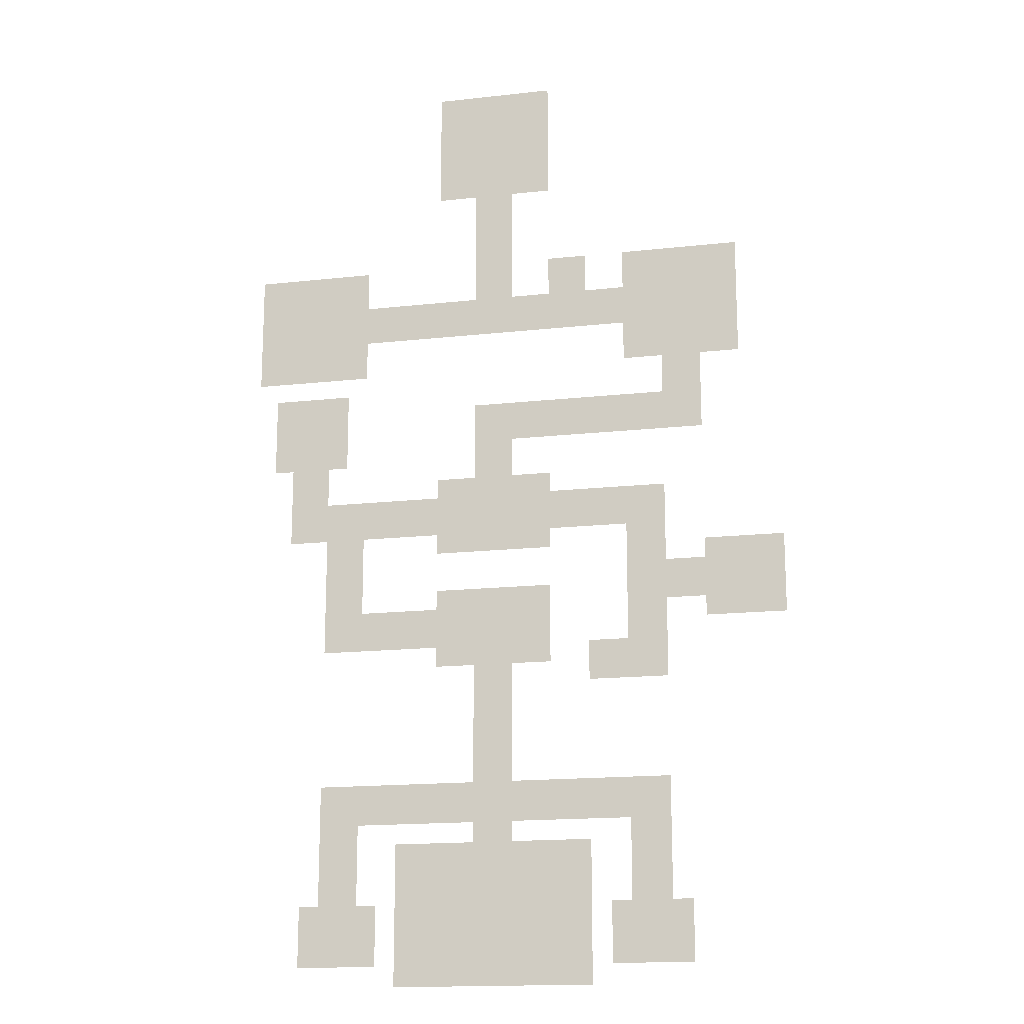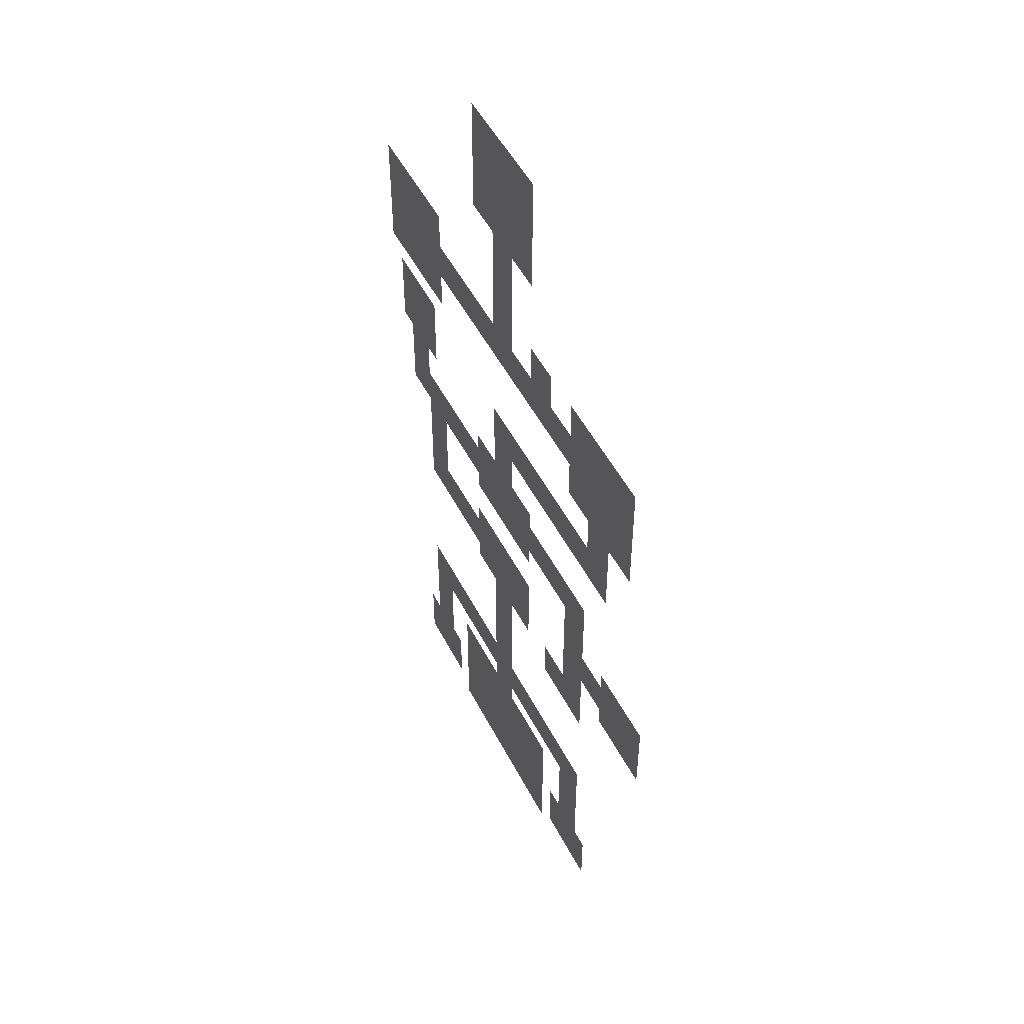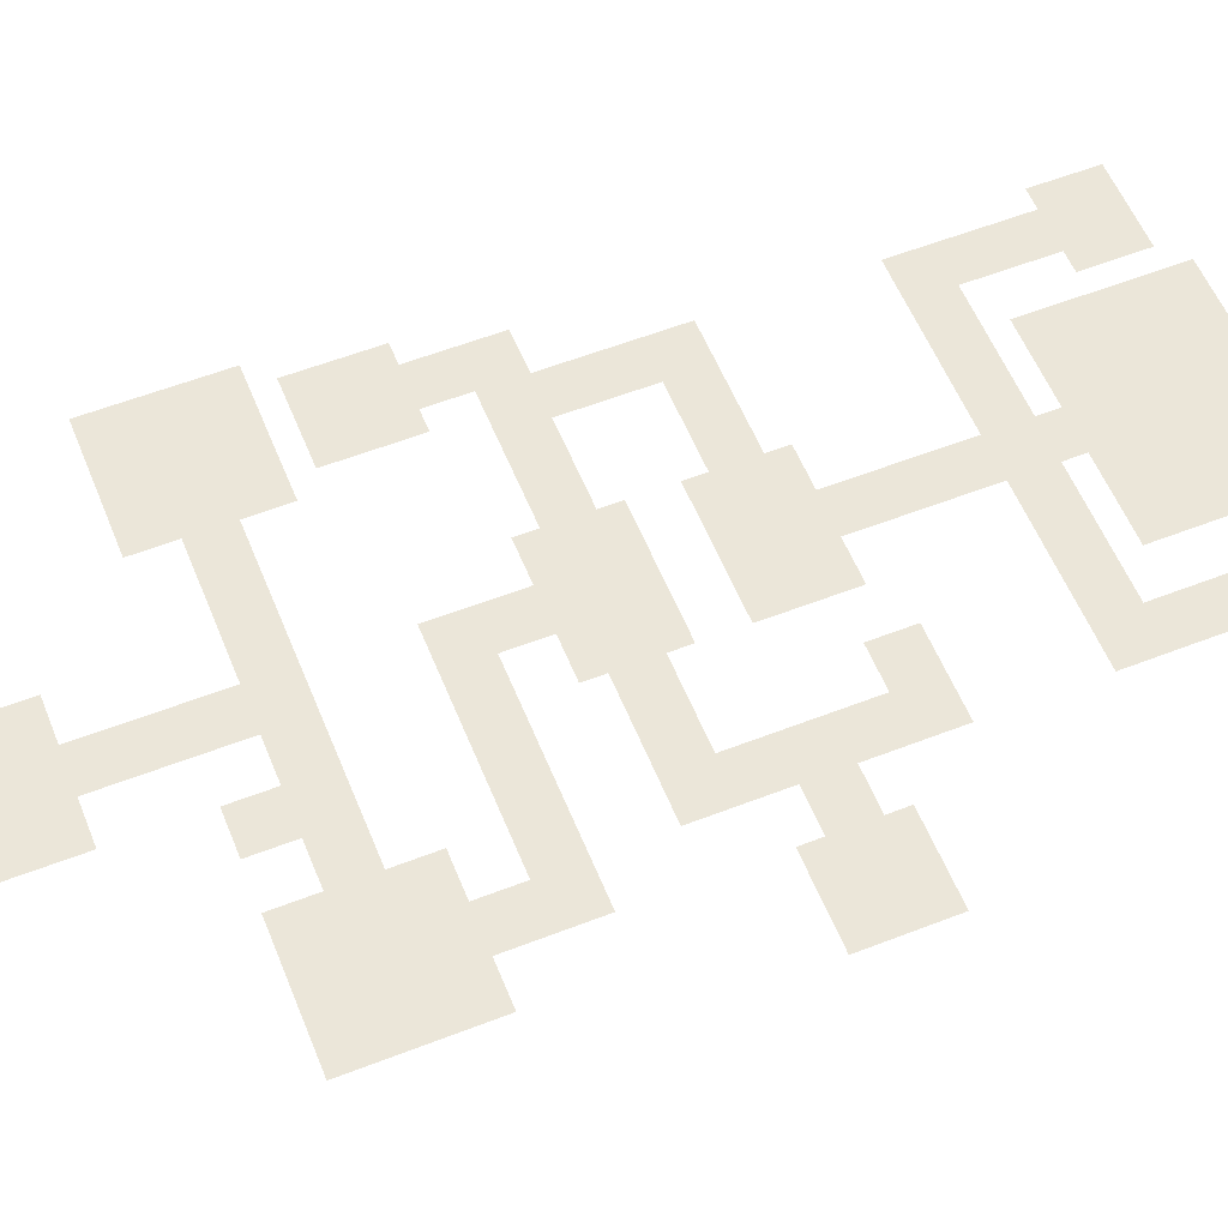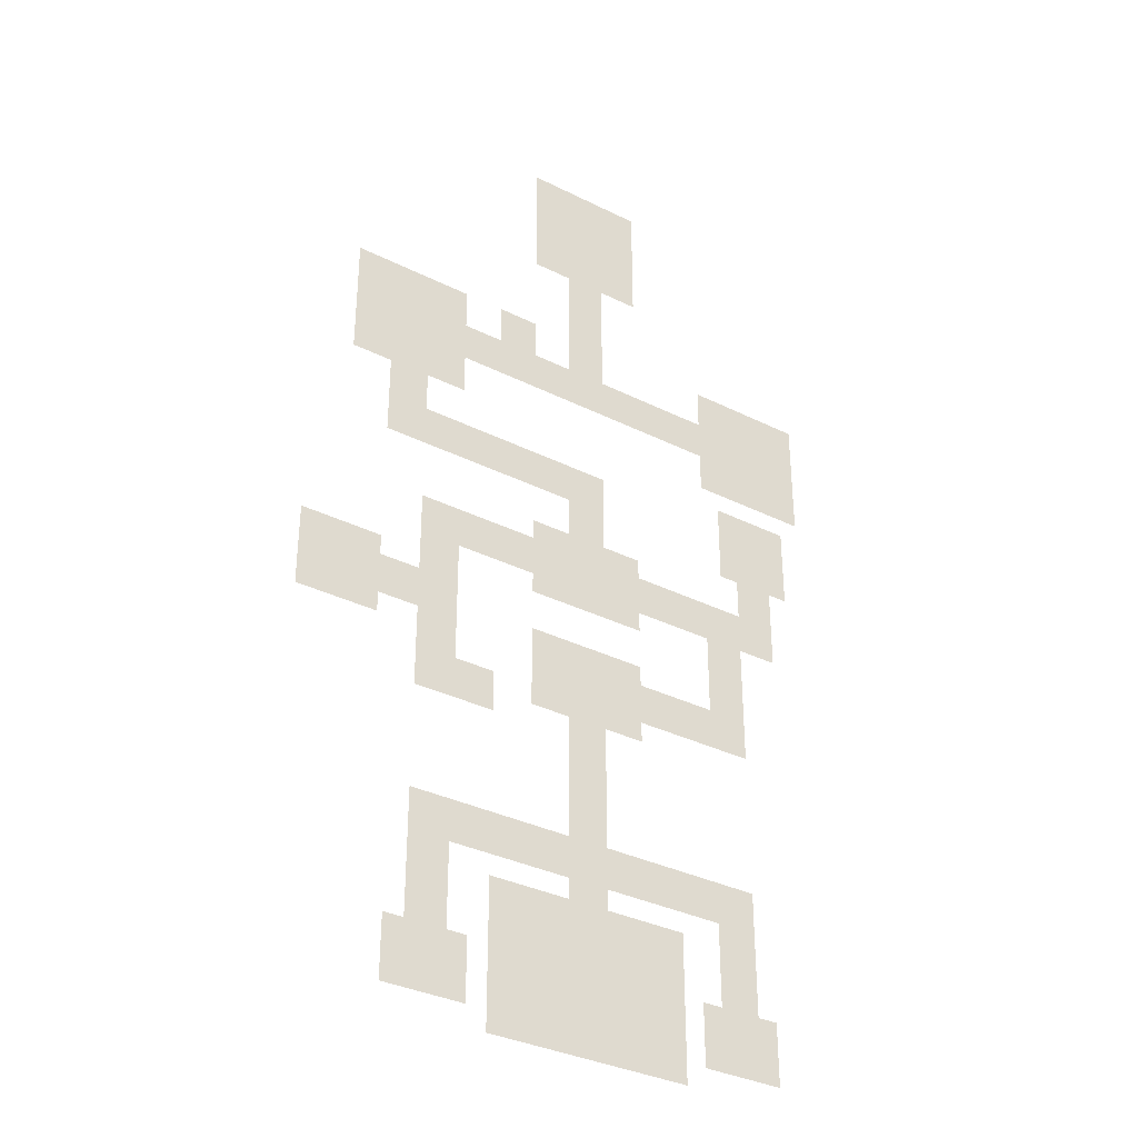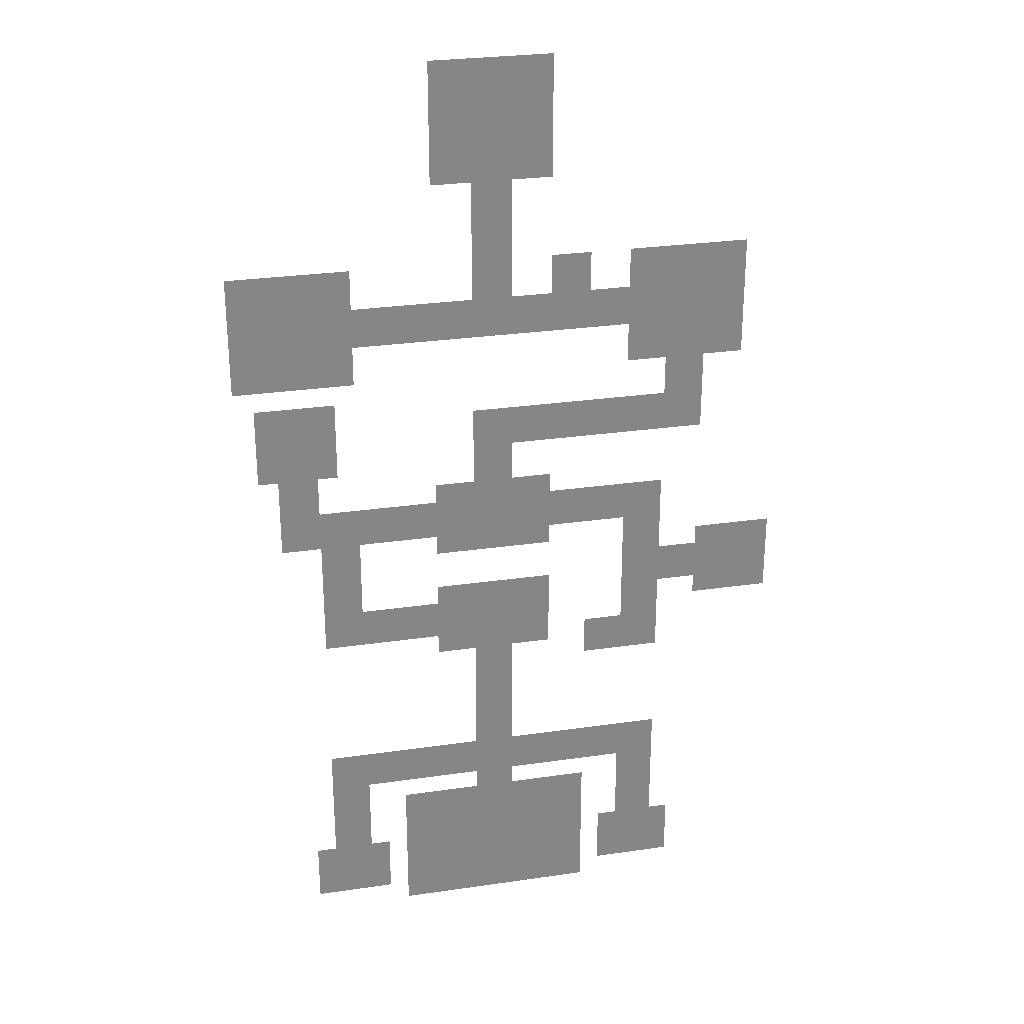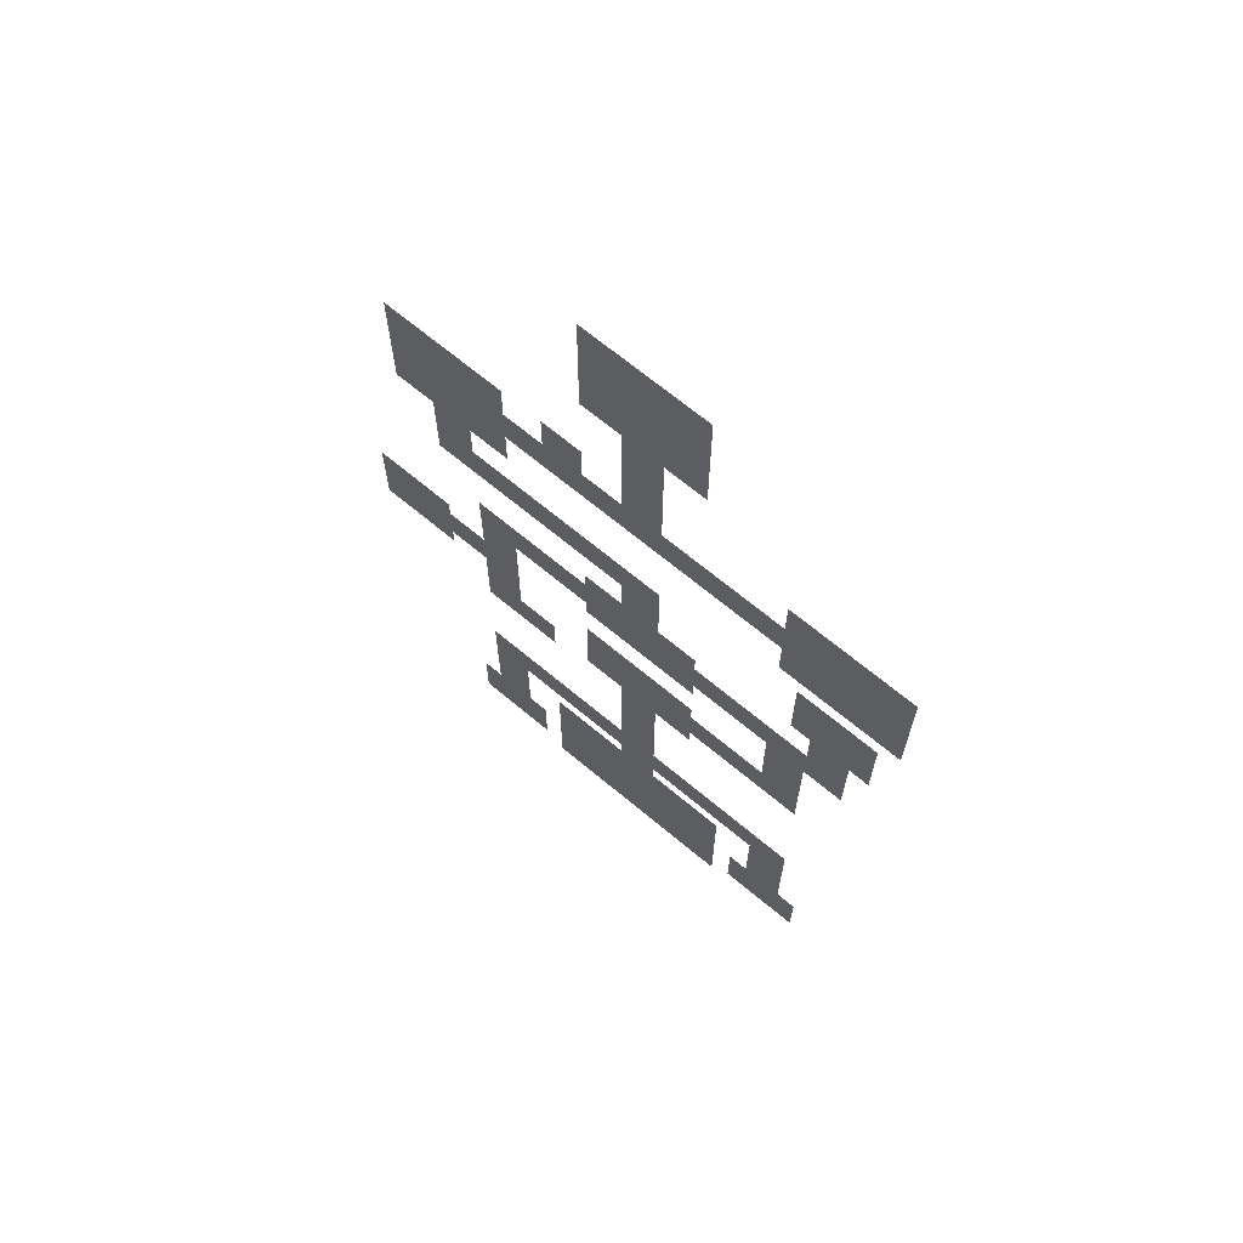
<metadata>
{"format":"obj","ext":"obj","renderer":"f3d","projection":"perspective","resolution":1024,"background":"white","views":[{"elev":-16.3,"azim":12.9,"up":"+Z"},{"elev":50.5,"azim":63.5,"up":"+Z"},{"elev":57.4,"azim":68.0,"up":"+Y"},{"elev":-34.4,"azim":146.1,"up":"+Z"},{"elev":28.0,"azim":-12.5,"up":"+Z"},{"elev":68.1,"azim":-140.1,"up":"+Z"}]}
</metadata>
<code>
g default
v -1440 -0 1440
v 1440 -0 1440
v -1440 0 -1440
v 1440 0 -1440
v 480 0 -1440
v 480 -0 1440
v -480 0 -1440
v -480 -0 1440
v -480 0 -4320
v 480 0 -4320
v -480 0 -5280
v 480 0 -5280
v 1440 0 -4320
v 1440 0 -5280
v 2400 0 -4320
v 2400 0 -5280
v 3360 0 -4320
v 3360 0 -5280
v 1440 0 -3360
v 2400 0 -3360
v 6240 0 -4320
v 6240 0 -5280
v 3360 0 -3360
v 6240 0 -3360
v 3360 0 -6240
v 6240 0 -6240
v 5280 0 -3360
v 5280 0 -4320
v 5280 0 -5280
v 5280 0 -6240
v 4320 0 -3360
v 4320 0 -4320
v 4320 0 -5280
v 4320 0 -6240
v -3360 0 -4320
v -3360 0 -5280
v -6240 0 -4320
v -6240 0 -5280
v -3360 0 -3360
v -6240 0 -3360
v -3360 0 -6240
v -6240 0 -6240
v 4320 0 -7200
v 5280 0 -7200
v 4320 0 -8160
v 5280 0 -8160
v 480 0 -7200
v 480 0 -8160
v -480 0 -7200
v -480 0 -8160
v 480 0 -9120
v -480 0 -9120
v 480 0 -1.104e+04
v -480 0 -1.104e+04
v 1440 0 -9120
v 1440 0 -1.104e+04
v -1440 0 -9120
v -1440 0 -1.104e+04
v 1440 0 -1.056e+04
v 480 0 -1.056e+04
v -480 0 -1.056e+04
v -1440 0 -1.056e+04
v 1440 0 -9600
v 480 0 -9600
v -480 0 -9600
v -1440 0 -9600
v 3360 0 -9600
v 3360 0 -1.056e+04
v 4320 0 -9600
v 4320 0 -1.056e+04
v 3360 0 -1.152e+04
v 4320 0 -1.152e+04
v 3360 0 -1.248e+04
v 4320 0 -1.248e+04
v 5280 0 -1.152e+04
v 5280 0 -1.248e+04
v 7200 0 -1.152e+04
v 7200 0 -1.248e+04
v 5280 0 -1.296e+04
v 7200 0 -1.296e+04
v 5280 0 -1.104e+04
v 7200 0 -1.104e+04
v 3360 0 -1.344e+04
v 4320 0 -1.344e+04
v 3360 0 -1.44e+04
v 4320 0 -1.44e+04
v 2400 0 -1.344e+04
v 2400 0 -1.44e+04
v -4320 0 -9600
v -4320 0 -1.056e+04
v -3360 0 -1.056e+04
v -3360 0 -9600
v -3360 0 -1.248e+04
v -4320 0 -1.248e+04
v -5280 0 -9600
v -5280 0 -1.056e+04
v -4320 0 -8640
v -5280 0 -8640
v -4320 0 -6720
v -5280 0 -6720
v -4800 0 -1.056e+04
v -4800 0 -9600
v -4800 0 -8640
v -4800 0 -6720
v -5760 0 -8640
v -5760 0 -6720
v -3840 0 -8640
v -3840 0 -6720
v -3360 0 -1.344e+04
v -4320 0 -1.344e+04
v -1440 0 -1.248e+04
v -1440 0 -1.344e+04
v -480 0 -1.248e+04
v -480 0 -1.344e+04
v 480 -0 -1.248e+04
v 480 -0 -1.344e+04
v 1440 -0 -1.248e+04
v 1440 -0 -1.344e+04
v -480 0 -1.68e+04
v 480 -0 -1.68e+04
v -1440 0 -1.2e+04
v -480 0 -1.2e+04
v 480 -0 -1.2e+04
v 1440 -0 -1.2e+04
v 1440 -0 -1.392e+04
v 480 -0 -1.392e+04
v -480 0 -1.392e+04
v -1440 0 -1.392e+04
v -480 0 -1.776e+04
v 480 -0 -1.776e+04
v -3360 0 -1.68e+04
v -3360 0 -1.776e+04
v 3360 -0 -1.68e+04
v 3360 -0 -1.776e+04
v 4320 -0 -1.68e+04
v 4320 -0 -1.776e+04
v -4320 0 -1.68e+04
v -4320 0 -1.776e+04
v -3360 0 -1.968e+04
v -4320 0 -1.968e+04
v 3360 -0 -1.968e+04
v 4320 -0 -1.968e+04
v -3360 0 -2.112e+04
v -4320 0 -2.112e+04
v 3360 -0 -2.112e+04
v 4320 -0 -2.112e+04
v -4800 0 -1.968e+04
v -4800 0 -2.112e+04
v -2880 0 -1.968e+04
v -2880 0 -2.112e+04
v 2880 -0 -1.968e+04
v 2880 -0 -2.112e+04
v 4800 -0 -1.968e+04
v 4800 -0 -2.112e+04
v -480 0 -1.824e+04
v 480 -0 -1.824e+04
v -480 0 -2.16e+04
v 480 -0 -2.16e+04
v 2400 -0 -1.824e+04
v 2400 -0 -2.16e+04
v -2400 0 -1.824e+04
v -2400 0 -2.16e+04
g Piso
f 6 2 4 5
f 8 6 5 7
f 1 8 7 3
f 7 5 10 9
f 9 10 12 11
f 12 10 13 14
f 14 13 15 16
f 16 15 17 18
f 15 13 19 20
f 18 17 32 33
f 32 17 23 31
f 18 33 34 25
f 21 28 27 24
f 29 28 21 22
f 30 29 22 26
f 28 32 31 27
f 33 32 28 29
f 34 33 29 30
f 9 11 36 35
f 35 36 38 37
f 35 37 40 39
f 38 36 41 42
f 34 30 44 43
f 43 44 46 45
f 43 45 48 47
f 47 48 50 49
f 50 48 51 52
f 52 51 64 65
f 64 51 55 63
f 52 65 66 57
f 53 60 59 56
f 61 60 53 54
f 62 61 54 58
f 60 64 63 59
f 65 64 60 61
f 66 65 61 62
f 59 63 67 68
f 68 67 69 70
f 68 70 72 71
f 73 71 72 74
f 72 75 76 74
f 76 75 77 78
f 76 78 80 79
f 77 75 81 82
f 73 74 84 83
f 83 84 86 85
f 83 85 88 87
f 92 66 62 91
f 92 91 90 89
f 90 91 93 94
f 89 90 101 102
f 89 102 103 97
f 97 103 104 99
f 102 101 96 95
f 103 102 95 98
f 104 103 98 100
f 100 98 105 106
f 97 99 108 107
f 94 93 109 110
f 109 93 111 112
f 112 111 113 114
f 114 113 115 116
f 116 115 117 118
f 113 111 121 122
f 115 113 122 123
f 117 115 123 124
f 112 114 127 128
f 114 116 126 127
f 116 118 125 126
f 127 126 120 119
f 119 120 130 129
f 119 129 132 131
f 130 120 133 134
f 134 133 135 136
f 131 132 138 137
f 138 132 139 140
f 134 136 142 141
f 140 139 143 144
f 143 139 149 150
f 141 142 146 145
f 146 142 153 154
f 140 144 148 147
f 141 145 152 151
f 129 130 156 155
f 155 156 158 157
f 158 156 159 160
f 155 157 162 161

</code>
